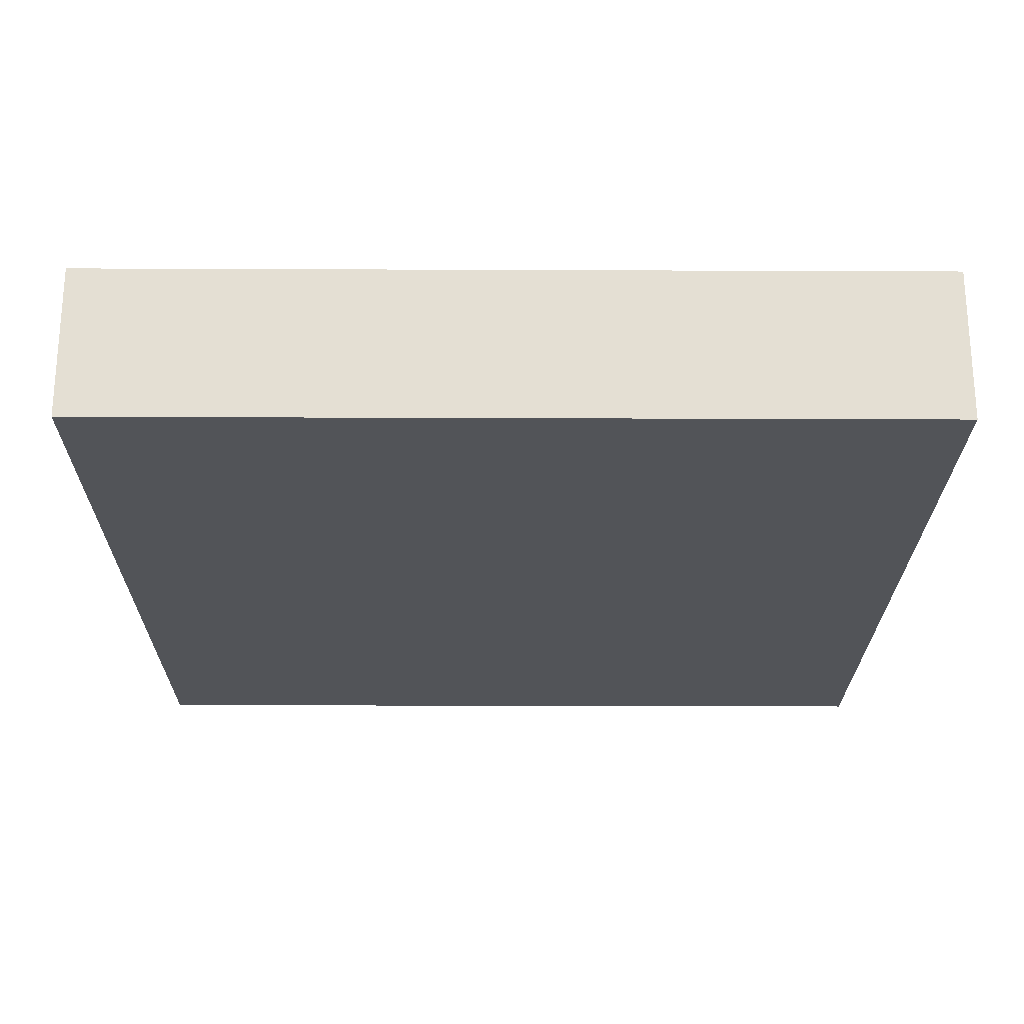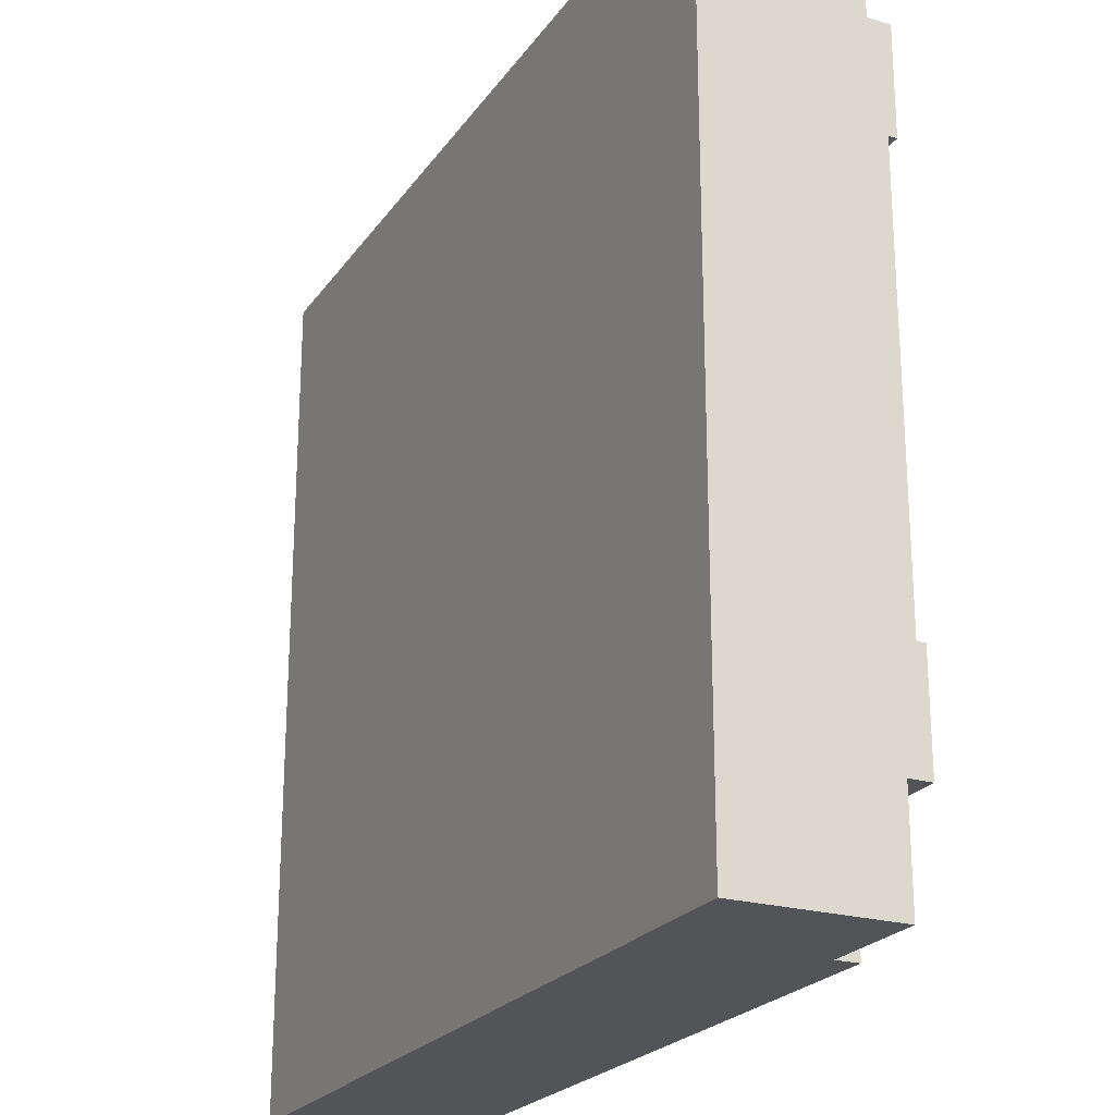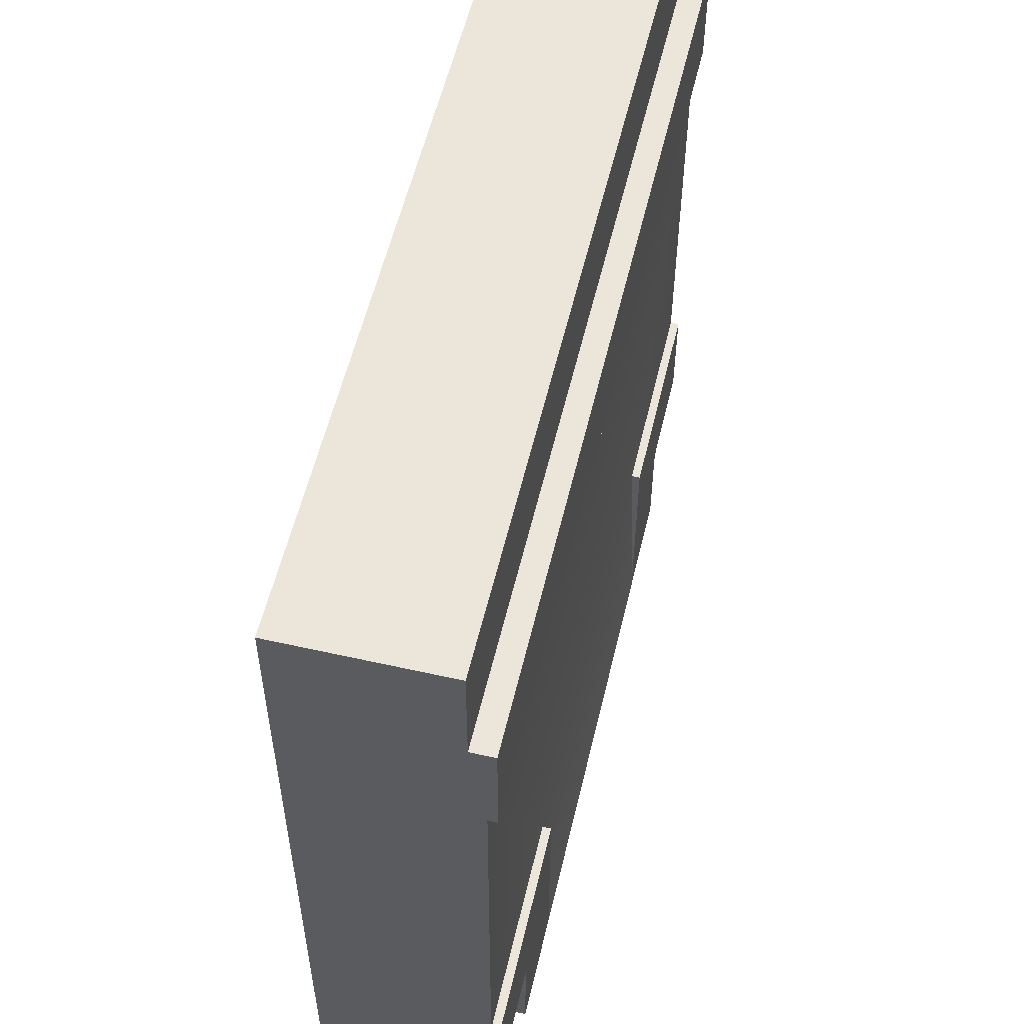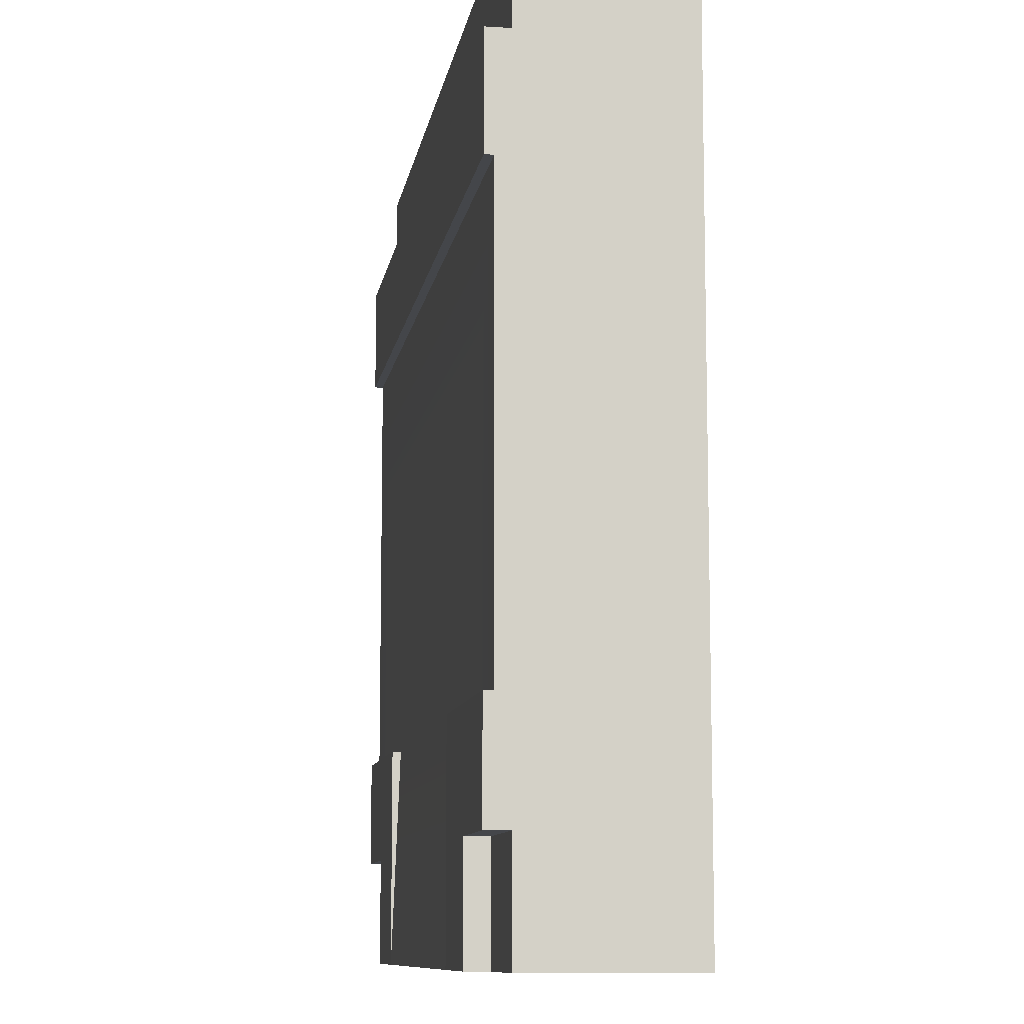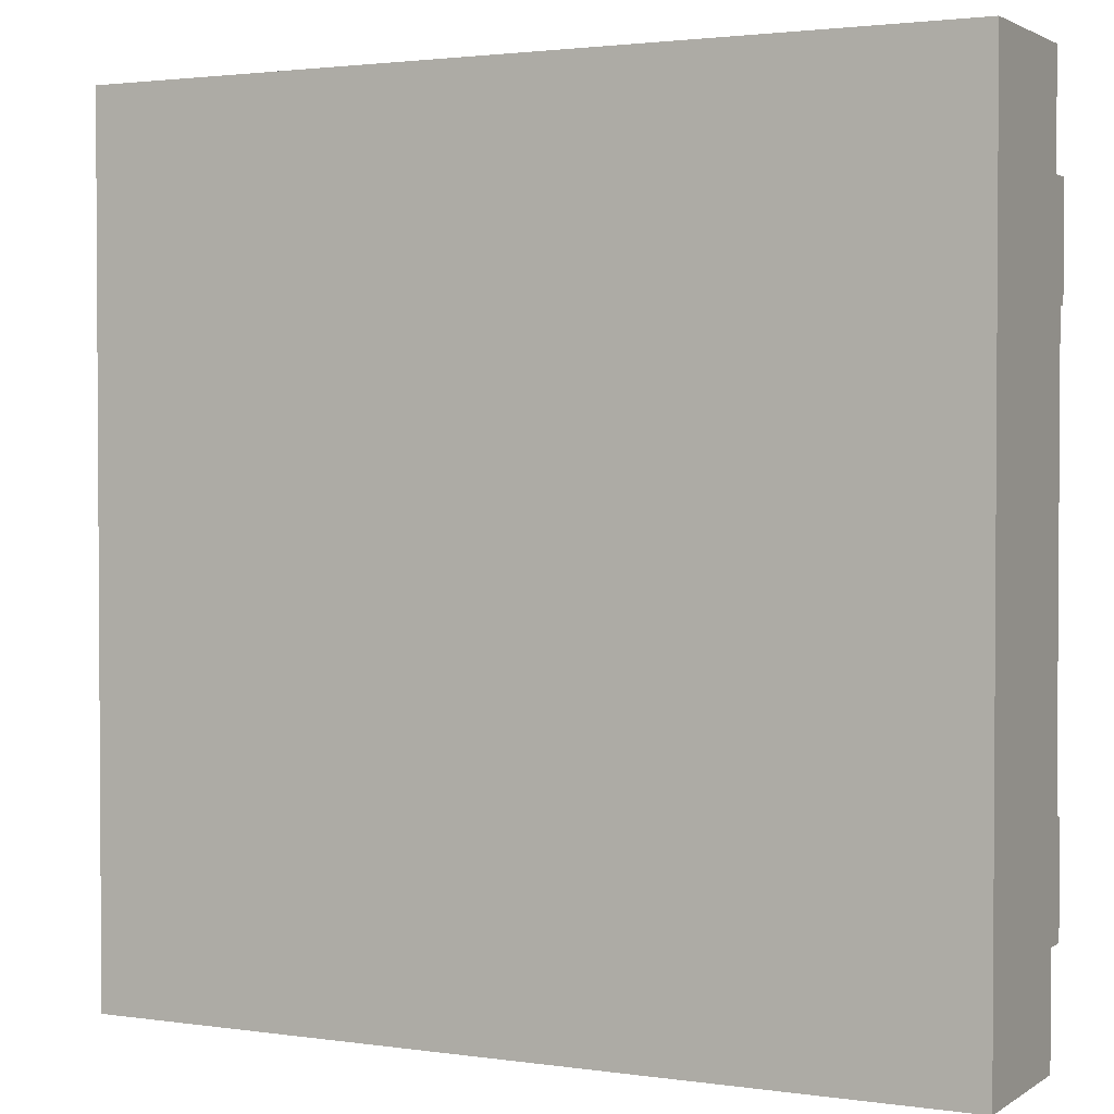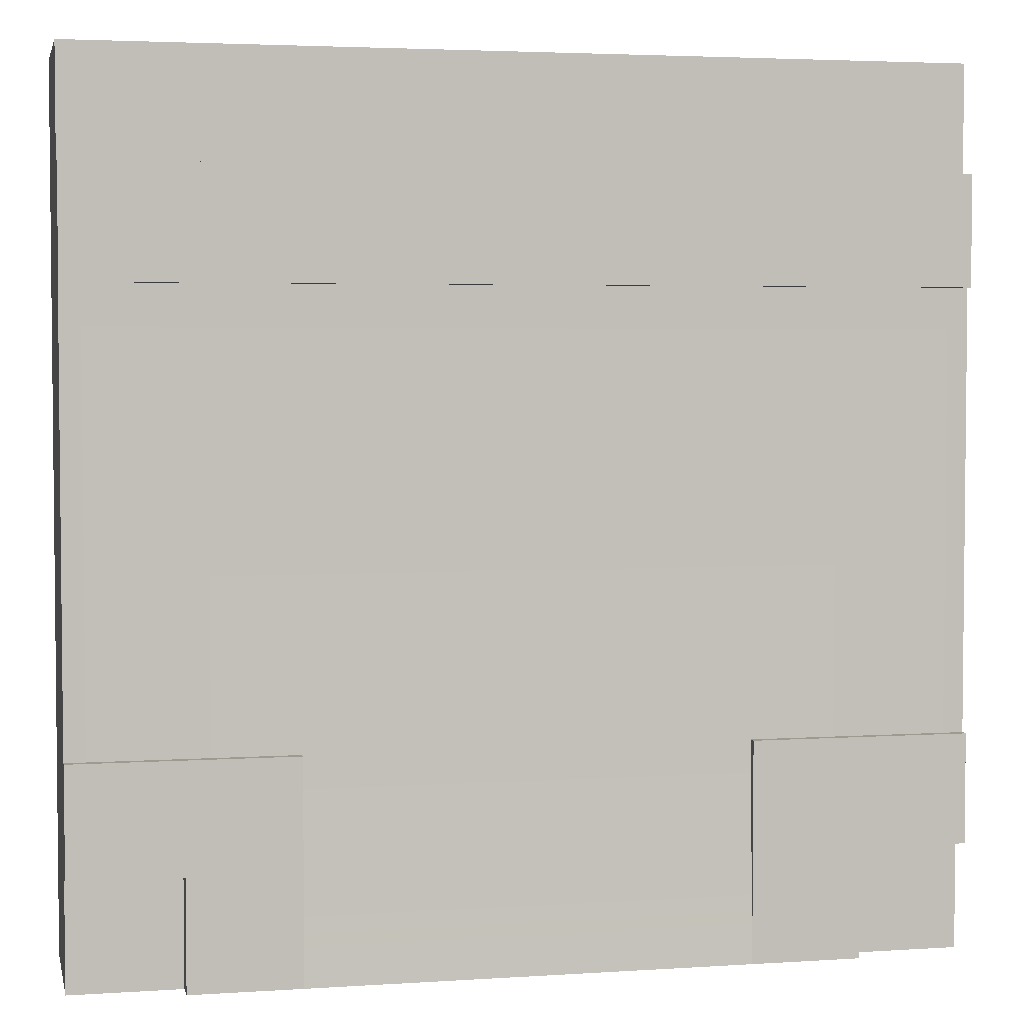
<metadata>
{"format":"obj","ext":"obj","renderer":"f3d","projection":"perspective","resolution":1024,"background":"white","views":[{"elev":-23.3,"azim":-0.4,"up":"+Y"},{"elev":-23.0,"azim":63.9,"up":"+Z"},{"elev":56.2,"azim":103.3,"up":"+Z"},{"elev":-9.8,"azim":-98.9,"up":"+Z"},{"elev":2.1,"azim":26.9,"up":"+Z"},{"elev":3.6,"azim":167.6,"up":"+Z"}]}
</metadata>
<code>
o roadTile_149
v 0 0.6 -2.25
v 0.75 0.6 -2.25
v 0.75 0.63 -2.25
v 0 0.63 -2.25
v 0 0.6 -0.75
v 3 0.6 -0.75
v 3 0.6 -2.25
v 2.25 0.6 -2.25
v 0 0.63 -0.75
v 3 0.63 -0.75
v 0 0 -2.625
v 0 0 -0.375
v 0 0.55 -0.375
v 0 0.63 -0.375
v 0 0.3 -0.75
v 0 0.3 -2.25
v 0 0.63 -2.625
v 0 0.55 -2.625
v 3 0 -0
v 0 0 0
v 0 0 -3
v 0.375 0 -3
v 2.625 0 -3
v 3 0 -3
v 3 0 -2.625
v 3 0 -0.375
v 0 0.55 0
v 3 0.55 0
v 3 0.55 -0.375
v 3 0.55 -2.625
v 3 0.63 -2.625
v 3 0.63 -2.25
v 3 0.3 -2.25
v 3 0.3 -0.75
v 3 0.63 -0.375
v 3 0.55 -3
v 2.625 0.55 -3
v 2.625 0.55 -2.625
v 0.375 0.55 -3
v 0.375 0.63 -3
v 0.75 0.63 -3
v 2.25 0.63 -3
v 2.625 0.63 -3
v 0 0.55 -3
v 0.375 0.55 -2.625
v 0.375 0.63 -2.625
v 2.25 0.63 -2.25
v 2.625 0.63 -2.625
f 11 12 16
f 26 25 34
f 42 43 37
f 41 40 46
f 2 41 3
f 42 8 47
f 48 42 47
f 29 35 14 13
f 22 41 42 23
f 10 9 14 35
f 16 1 18 11
f 6 10 35 29
f 30 7 33 25
f 12 15 16
f 8 7 32 47
f 34 6 29 26
f 1 4 17 18
f 31 32 7 30
f 13 5 15 12
f 25 33 34
f 14 9 5 13
f 37 23 42
f 39 40 41
f 22 39 41
f 17 4 46
f 4 3 46
f 3 41 46
f 18 17 46 45
f 2 8 42 41
f 32 31 48
f 48 43 42
f 47 32 48
f 38 48 31 30
f 37 43 48 38
f 45 46 40 39
f 10 6 5 9
f 4 1 2 3
f 1 5 2
f 6 7 8
f 6 8 2 5
f 5 1 16 15
f 7 6 34 33
f 23 25 26
f 28 27 20 19
f 12 11 26
f 11 21 22
f 23 24 25
f 11 22 26
f 22 23 26
f 20 27 13 12
f 27 28 29 13
f 28 19 26 29
f 30 36 37 38
f 36 24 23 37
f 24 36 30 25
f 44 18 45 39
f 20 12 26 19
f 44 21 11 18
f 21 44 39 22

</code>
